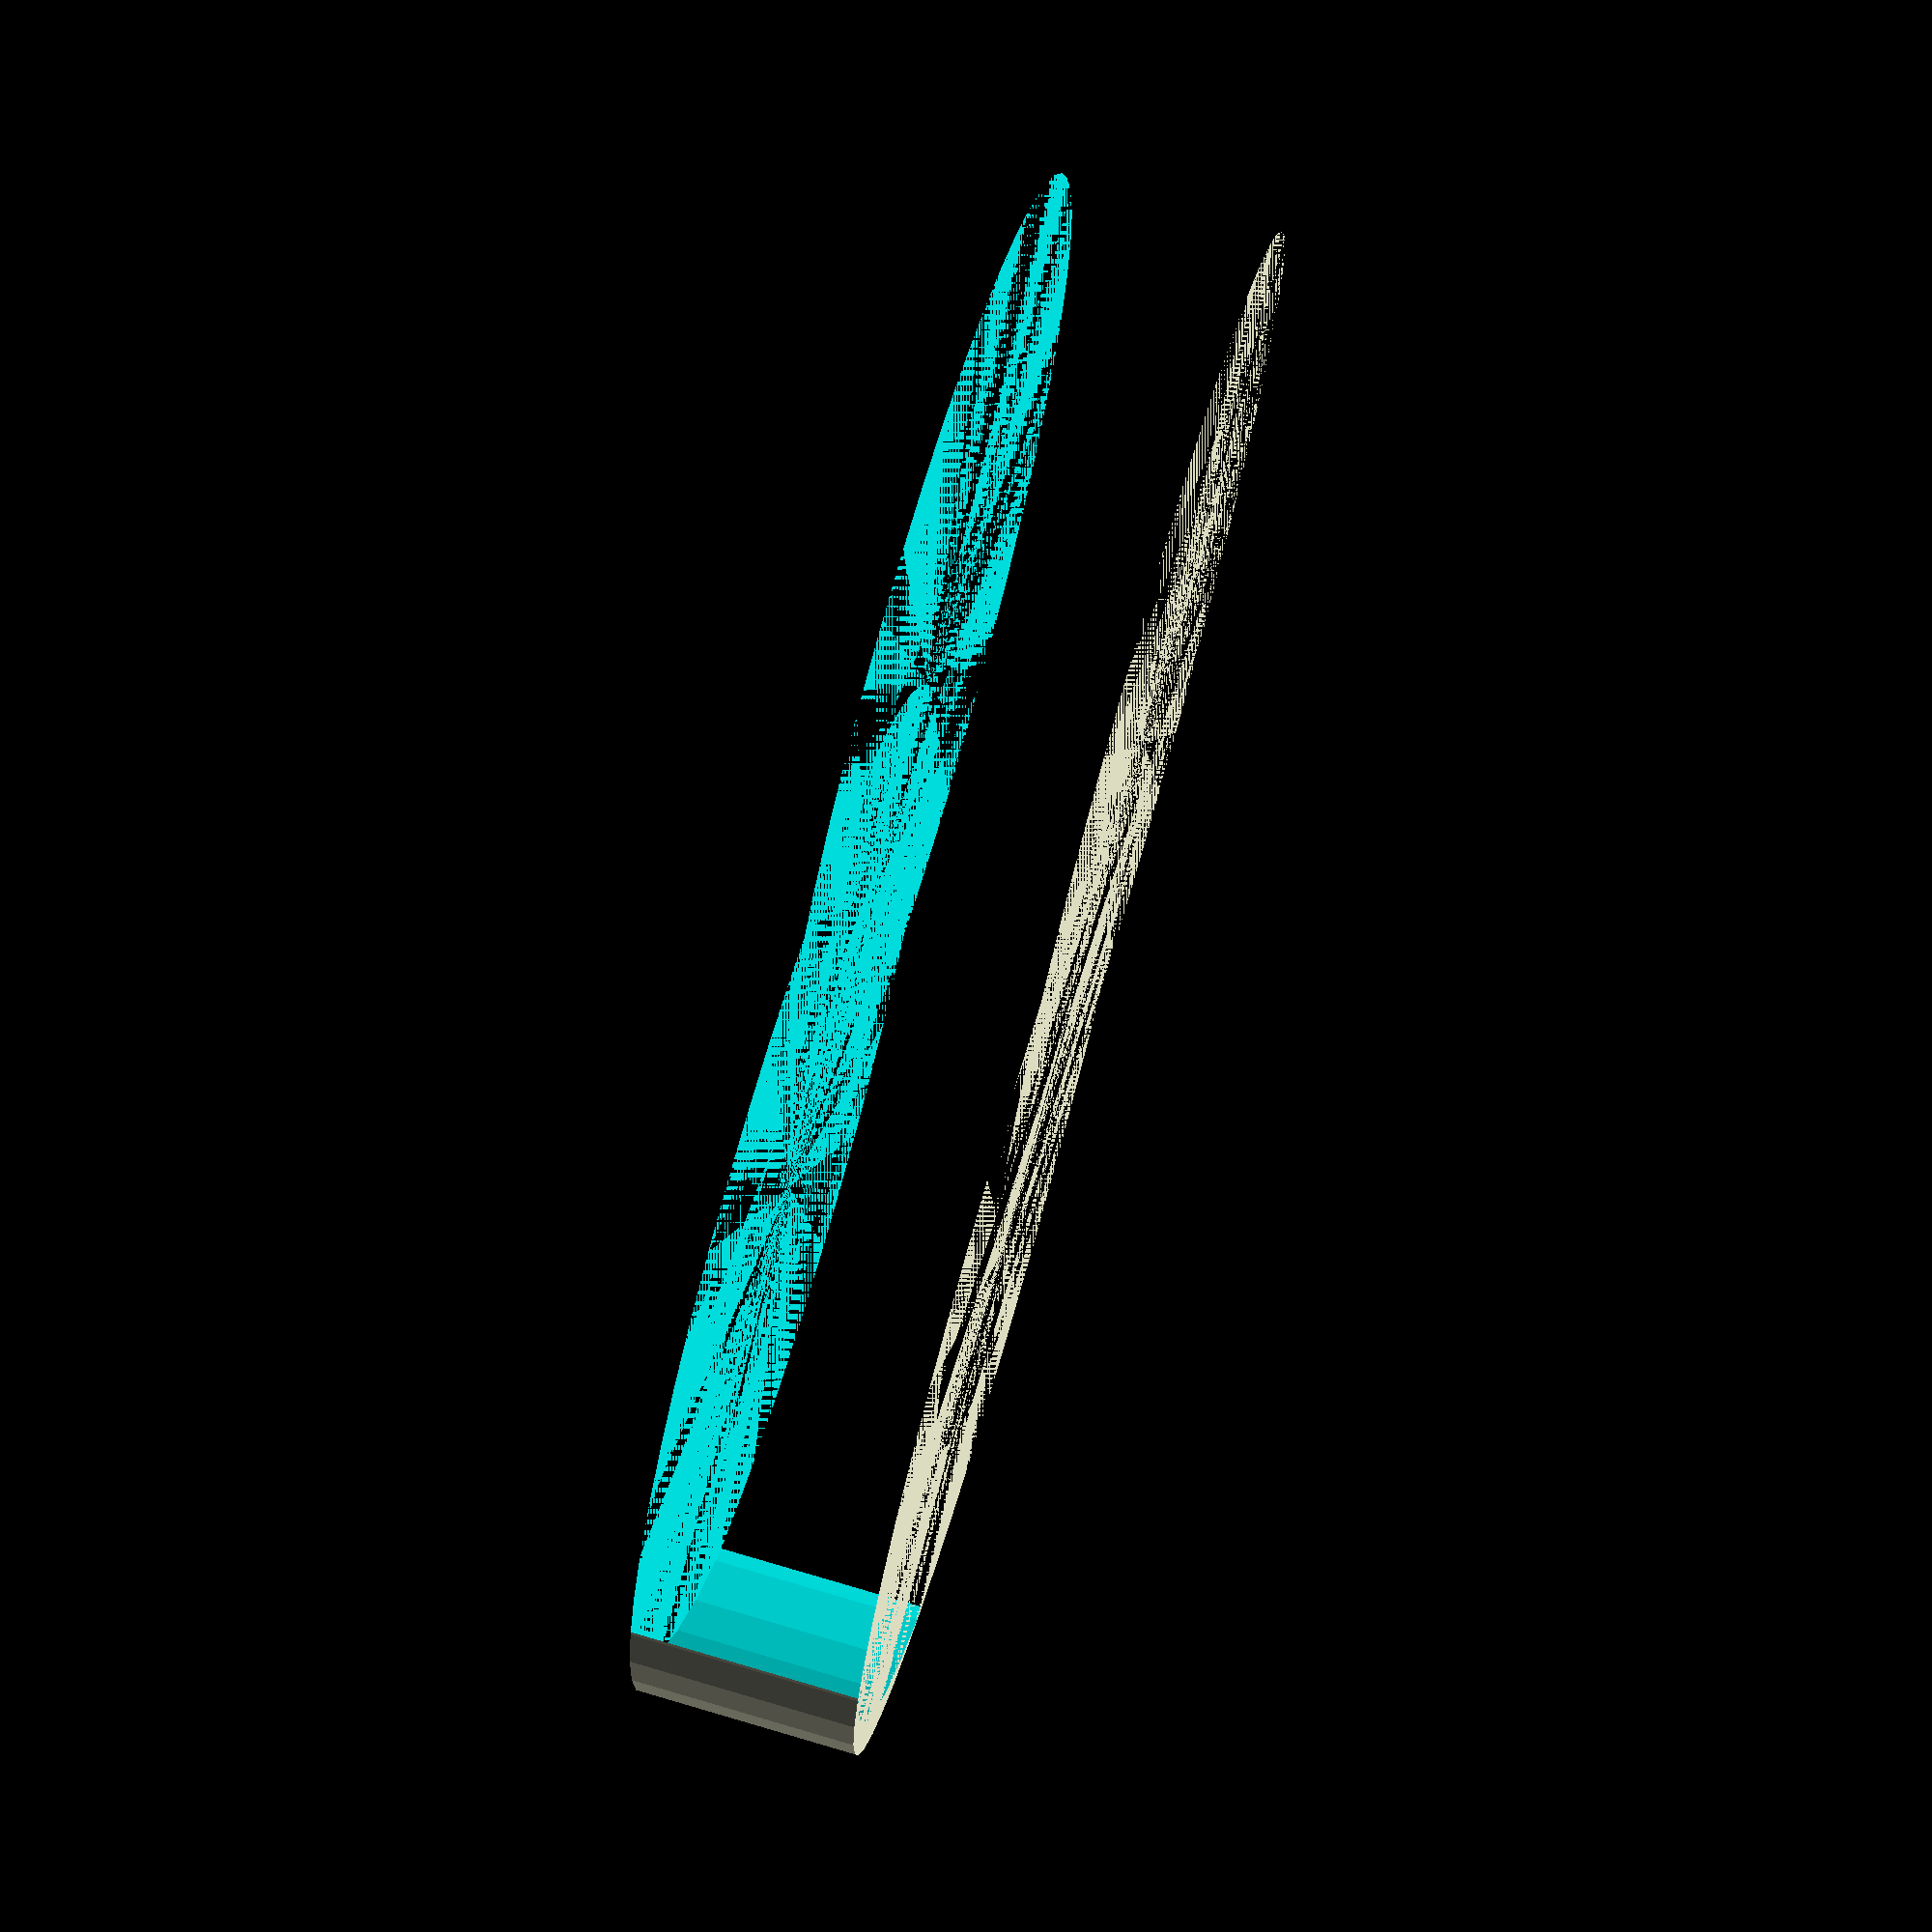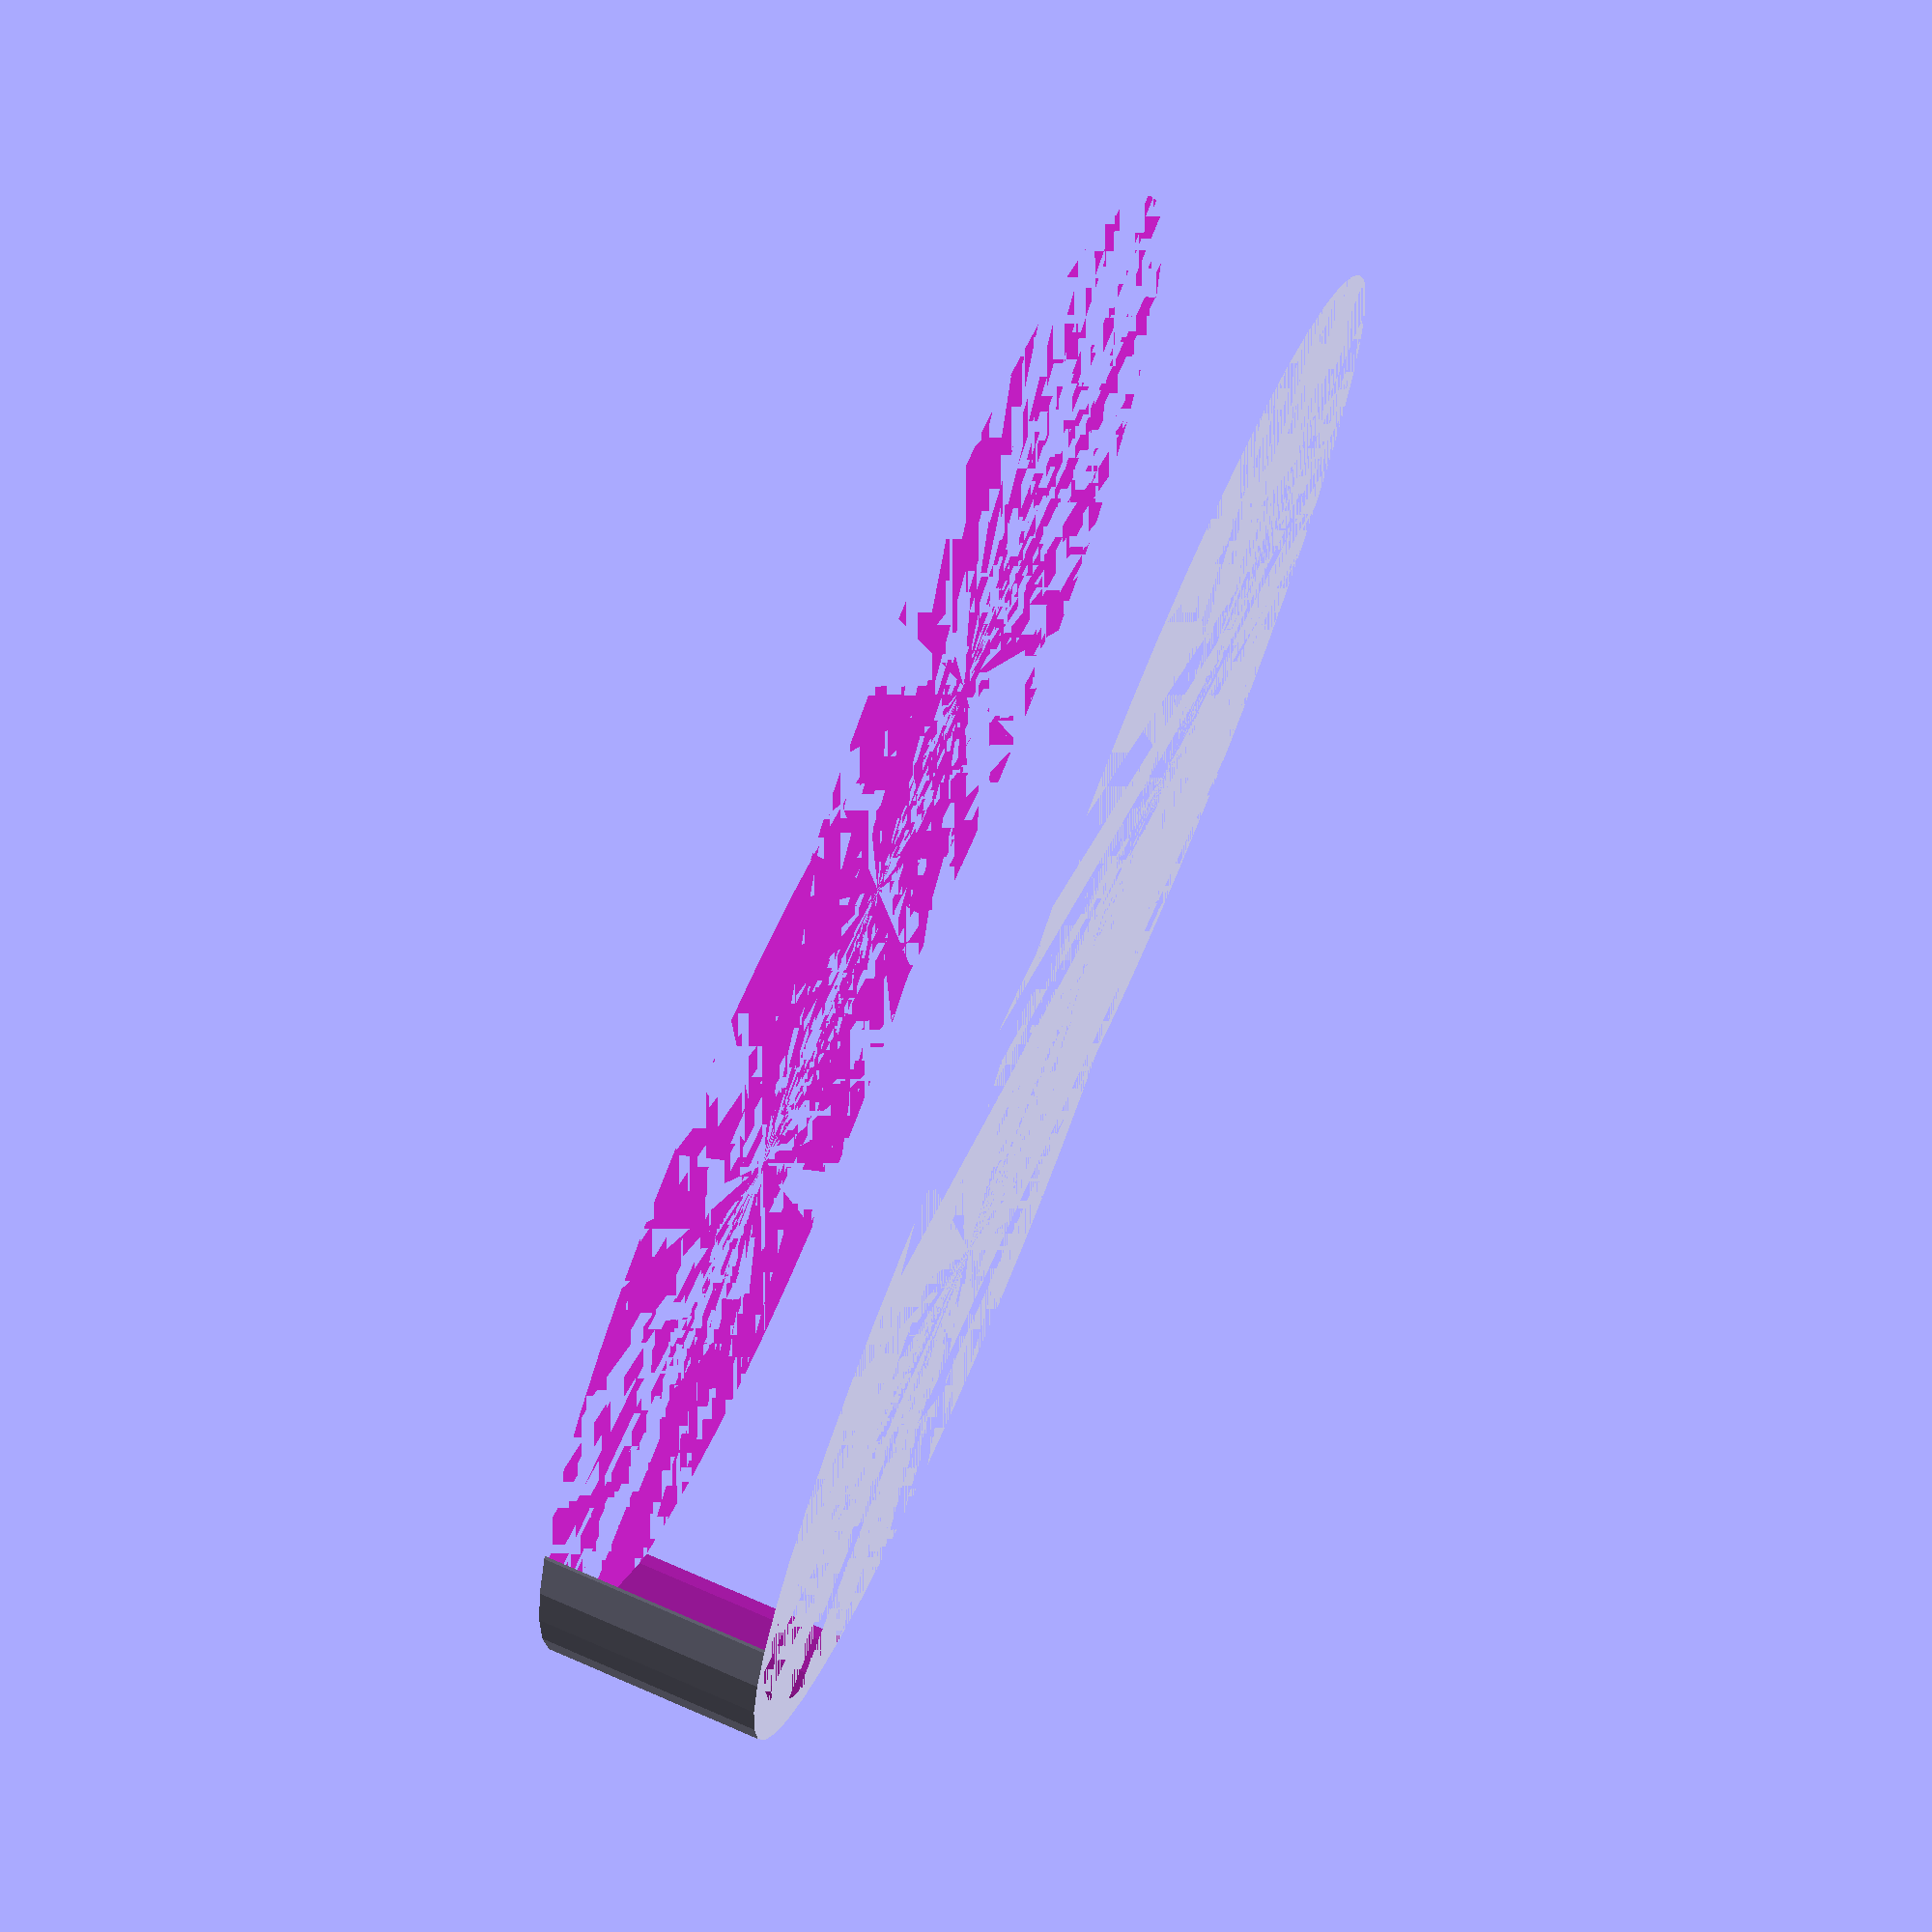
<openscad>
$fn = 50;


difference() {
	union() {
		cylinder(h = 3, r = 7.0000000000);
		translate(v = [-7.0000000000, 0, 0]) {
			cylinder(h = 3, r = 7.0000000000);
		}
	}
	union() {
		cylinder(h = 3, r = 3.2500000000);
		cylinder(h = 3, r = 1.8000000000);
		cylinder(h = 3, r = 1.8000000000);
		cylinder(h = 3, r = 1.8000000000);
		translate(v = [-11.5000000000, 0, 0]) {
			hull() {
				translate(v = [-3.7500000000, 0.0000000000, 0]) {
					cylinder(h = 3, r = 10.5000000000);
				}
				translate(v = [3.7500000000, 0.0000000000, 0]) {
					cylinder(h = 3, r = 10.5000000000);
				}
				translate(v = [-3.7500000000, -0.0000000000, 0]) {
					cylinder(h = 3, r = 10.5000000000);
				}
				translate(v = [3.7500000000, -0.0000000000, 0]) {
					cylinder(h = 3, r = 10.5000000000);
				}
			}
		}
		translate(v = [-4.0000000000, 0, 0.0000000000]) {
			cylinder(h = 3, r = 10.5000000000);
		}
	}
}
</openscad>
<views>
elev=287.0 azim=18.1 roll=106.3 proj=p view=solid
elev=108.5 azim=192.8 roll=66.8 proj=p view=solid
</views>
